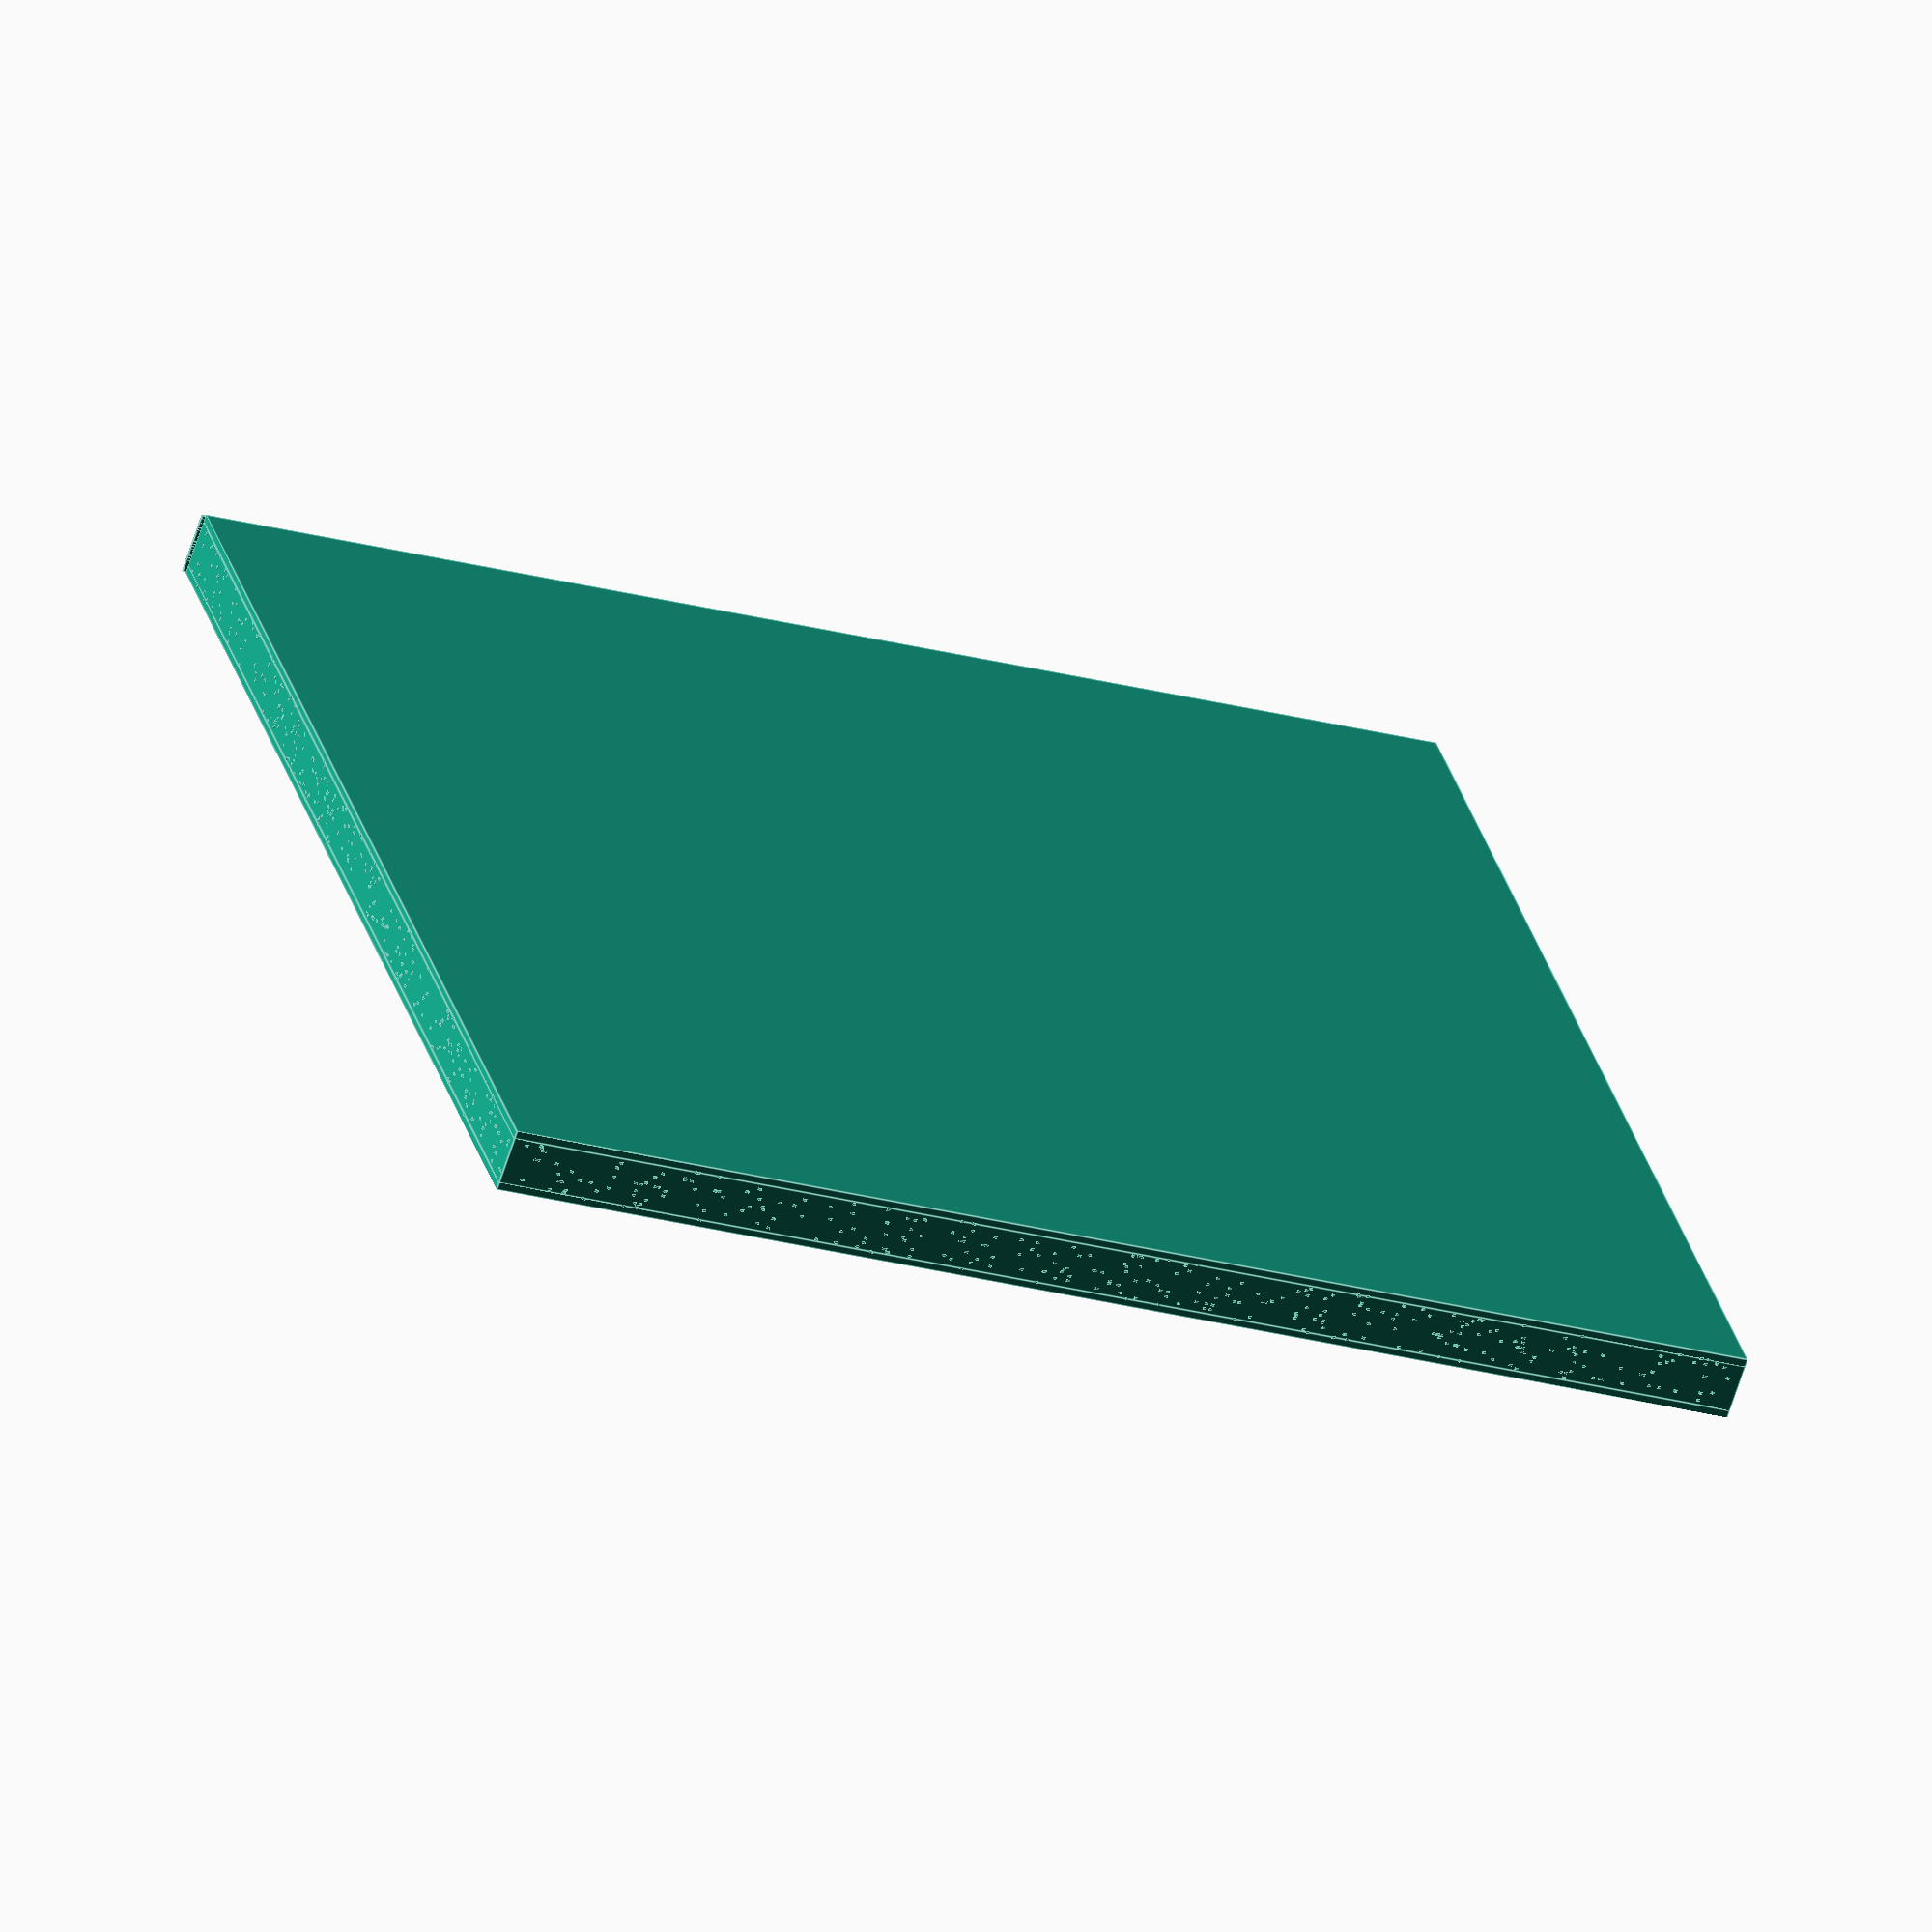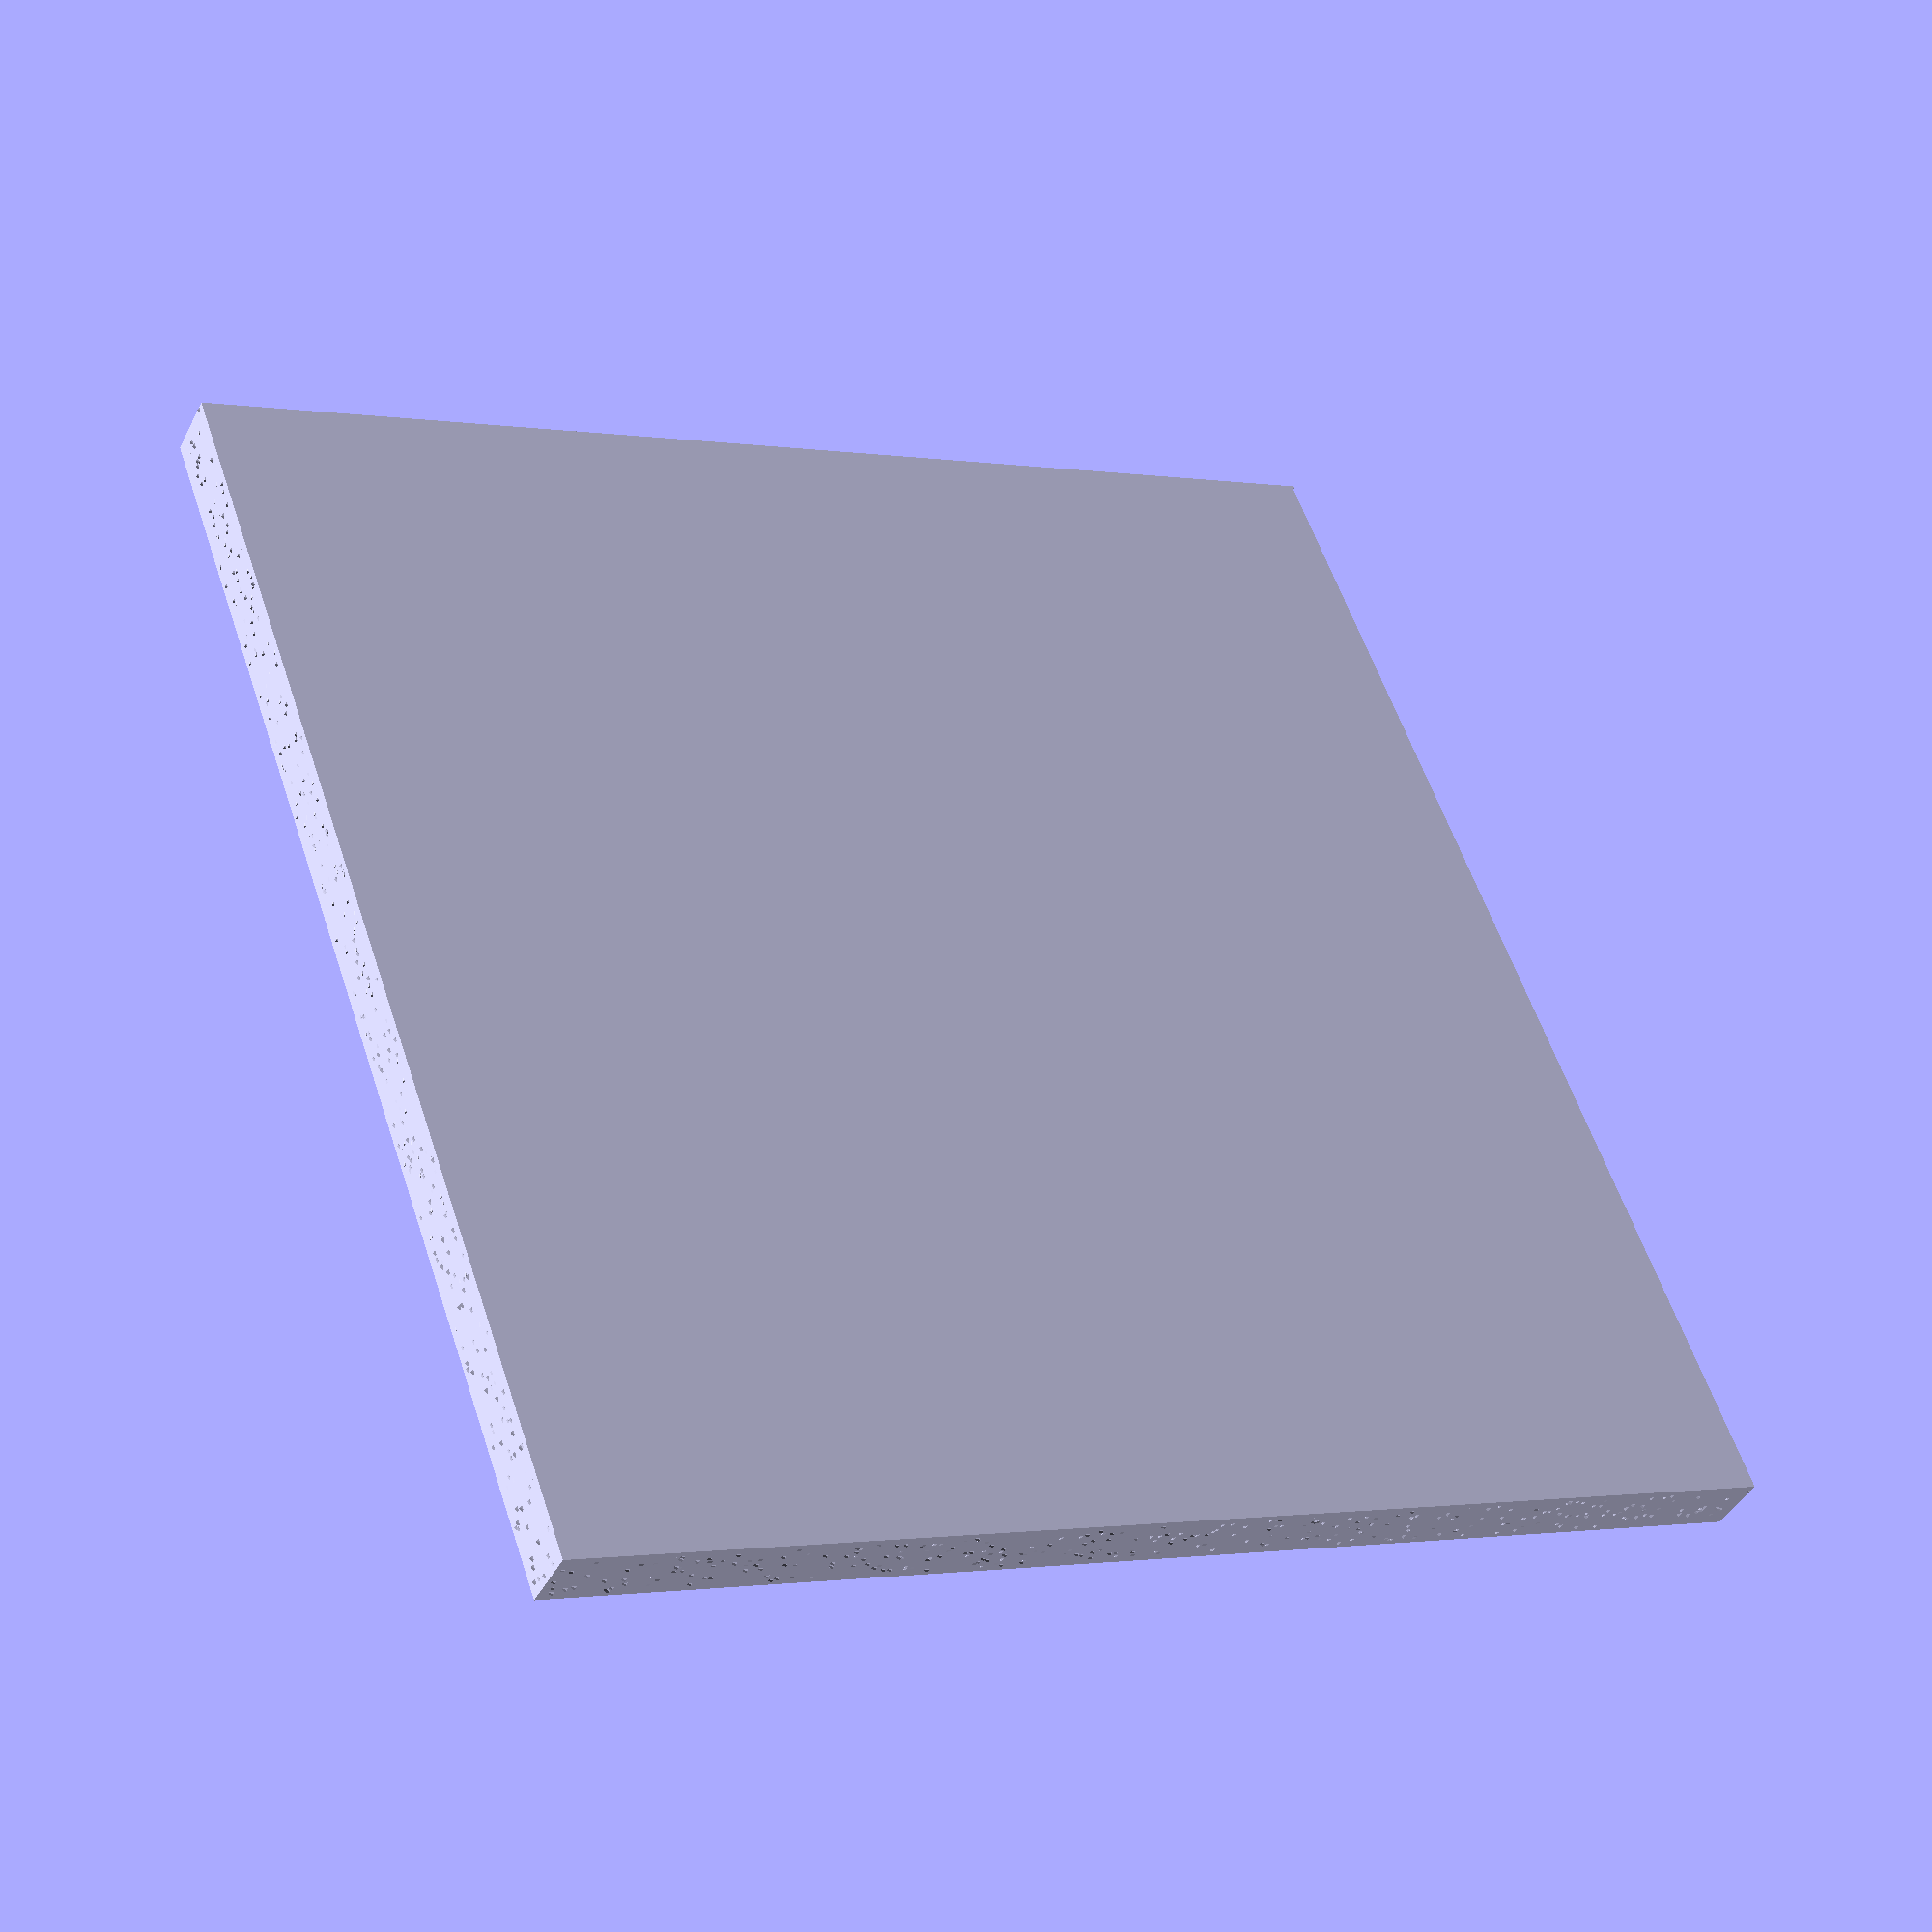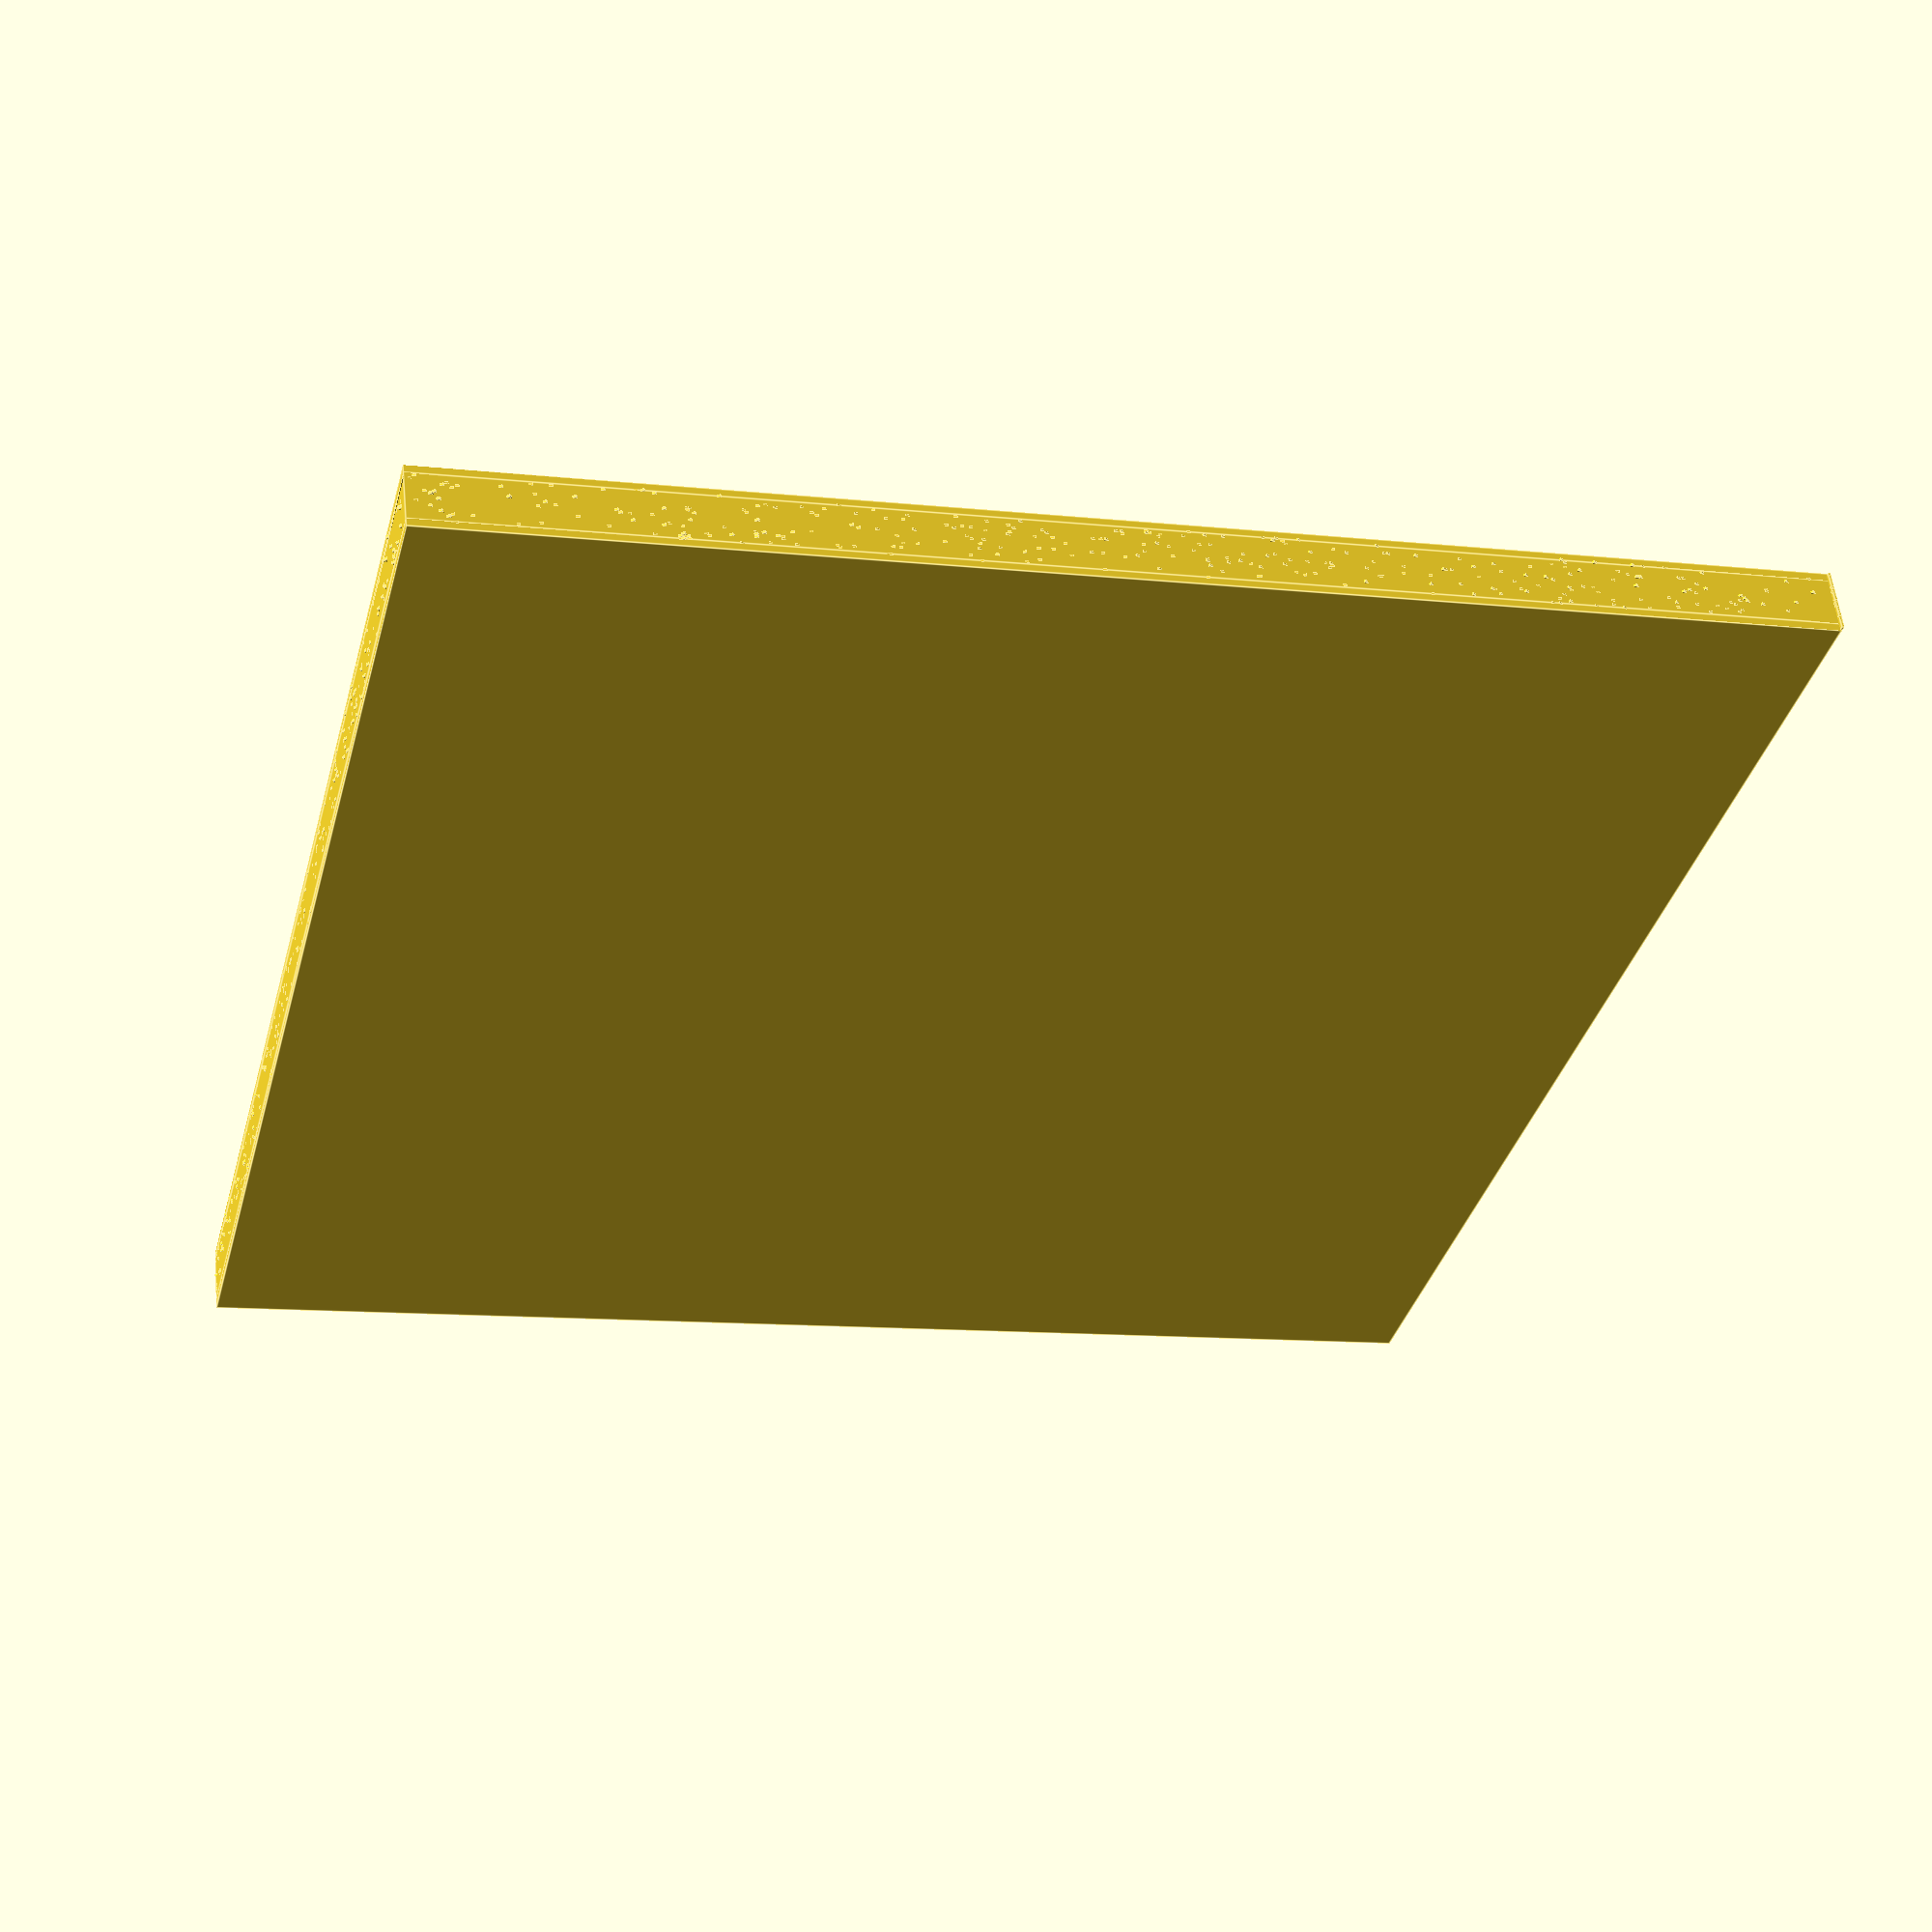
<openscad>

//////////////////////////////////////////////
//                VARIABLES                 //
//////////////////////////////////////////////

// nozzle diameter in millimeters.
nozzle_dia = 0.4;

// width of the extruded line for perimeters in millimeters.
perimeter_extrusion_width = 0.45;

// width of the extruded line for infill in millimeters.
infill_extrusion_width = 0.55;

// infill percentage 0 => 0%, 0.4 => 40%, 1 => 100%
infill_percentage = 0.3;

// layer height in millimeters.
layer_height = 0.2;

// number of top layers.
top_layers = 3;

// number of bottom layers. 
bottom_layers = 3;

// number of shell perimeters.
shell_perimeters = 2;

//
//   ___________ <= 'width'
//  |           |    
//  |           |
//  |    TOP    |
//  |   VIEW    |
//  |           |
//  |___________|
//
//  /\
//  ||
//  'height'

// Softbox height in millimeters
height = 100;
// Softbox width in millimeters
width = 100;

//
//   __________________  <= 'width'
//  |                  |
//  |    SIDE VIEW     |
//  |__________________|
//
//  /\
//  ||
// 
//  'thickness'

// Softbox thickness in millimeters
thickness = 5; // multiplication of 'layer_height'. Because We do not want to lose layers.


////////////////////////////////////////////
//                PROGRAM                 //
////////////////////////////////////////////



top_layer_thickness = layer_height * top_layers;
bottom_layer_thickness = layer_height * bottom_layers;

if(top_layer_thickness + bottom_layer_thickness > thickness)
{
    echo("'top layers' and 'bottom layers' are too thick to fit in specified 'thickness'. Please consider making 'thickness' bigger.");
}

shell_thickness = shell_perimeters * perimeter_extrusion_width;

middleLayer_thickness = thickness - (top_layer_thickness + bottom_layer_thickness);

// Bottom layer
module Draw_Bottom_Layer()
{
    cube([width,height,bottom_layer_thickness]);
}

module drawRay(p1,p2)// source: http://forum.openscad.org/Rods-between-3D-points-td13104.html
{ 
  translate((p1+p2)/2)
    rotate([-acos((p2[2]-p1[2]) / norm(p1-p2)),0,
            -atan2(p2[0]-p1[0],p2[1]-p1[1])])
       cube(size = [infill_extrusion_width,layer_height,norm(p1-p2)], center = true);
}

// Middle layer
module Draw_Middle_Layer()
{
    translate([0,0,bottom_layer_thickness])
    {
        // Make shell
        
        difference()
        {  
            cube([width, height, middleLayer_thickness]);
            
            newWidth = width-(shell_thickness*2);
            newHeight = height - (shell_thickness*2);

            translate([shell_thickness, shell_thickness, 0])
            {
                resize(newsize=[newWidth, newHeight, middleLayer_thickness])
                {
                    cube([width, height, middleLayer_thickness]);
                }
            }
        
        }
        
        // Middle layer infill
        middle_layers = middleLayer_thickness / layer_height;
        infill_lines = height * infill_percentage;
        
        // Different layer switch between height and width
        for (layer = [0:middle_layers])
        {        
            translate([0,0,layer*layer_height])
            {
                infill_start = rands(shell_thickness, width, infill_lines/2);
                infill_end = rands(shell_thickness, height, infill_lines/2);


                for (infill_line = [0:infill_lines/2])
                {
                    drawRay([infill_start[infill_line],0,0],
                    [infill_end[infill_line],height,0]);
                }                                 

                for (infill_line = [0:infill_lines/2])
                {
                    drawRay([0,infill_start[infill_line],0],
                    [width, infill_end[infill_line],0]);
                }  
          
            }
        }
        
    }  
}

module Draw_Top_Layer()
{
    translate([0,0,bottom_layer_thickness + middleLayer_thickness])
    {
        cube([width,height,top_layer_thickness]);
    }
}



Draw_Bottom_Layer();
Draw_Middle_Layer();
Draw_Top_Layer();

</openscad>
<views>
elev=246.0 azim=14.2 roll=17.8 proj=o view=edges
elev=221.7 azim=339.8 roll=205.4 proj=p view=wireframe
elev=123.4 azim=255.8 roll=6.1 proj=p view=edges
</views>
